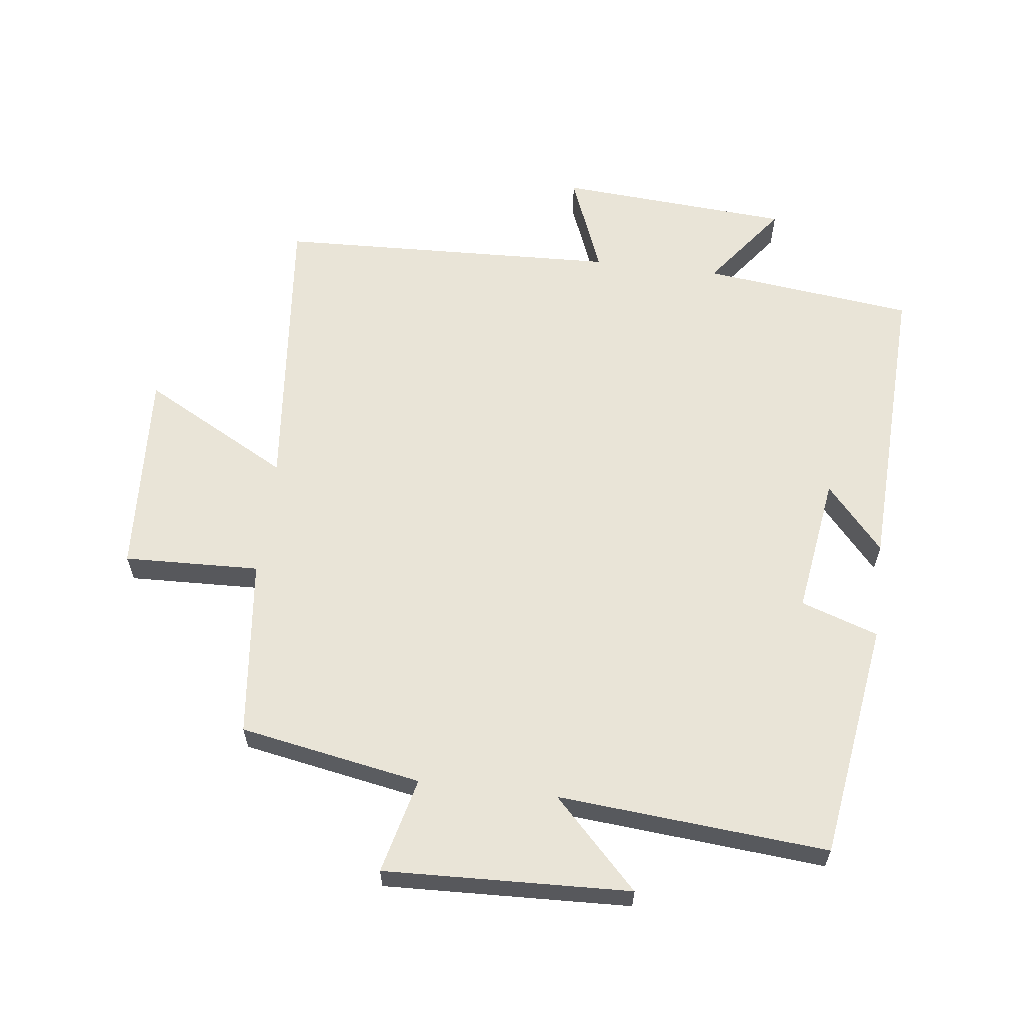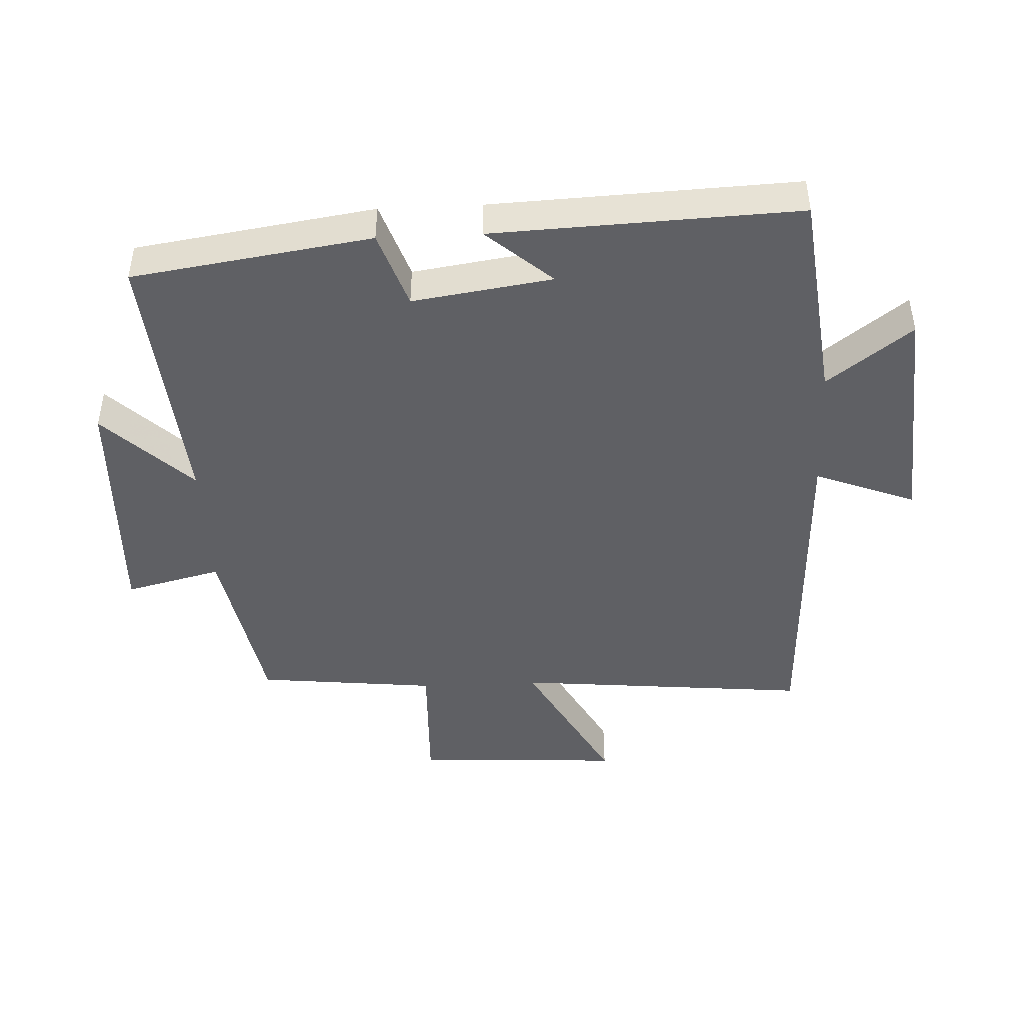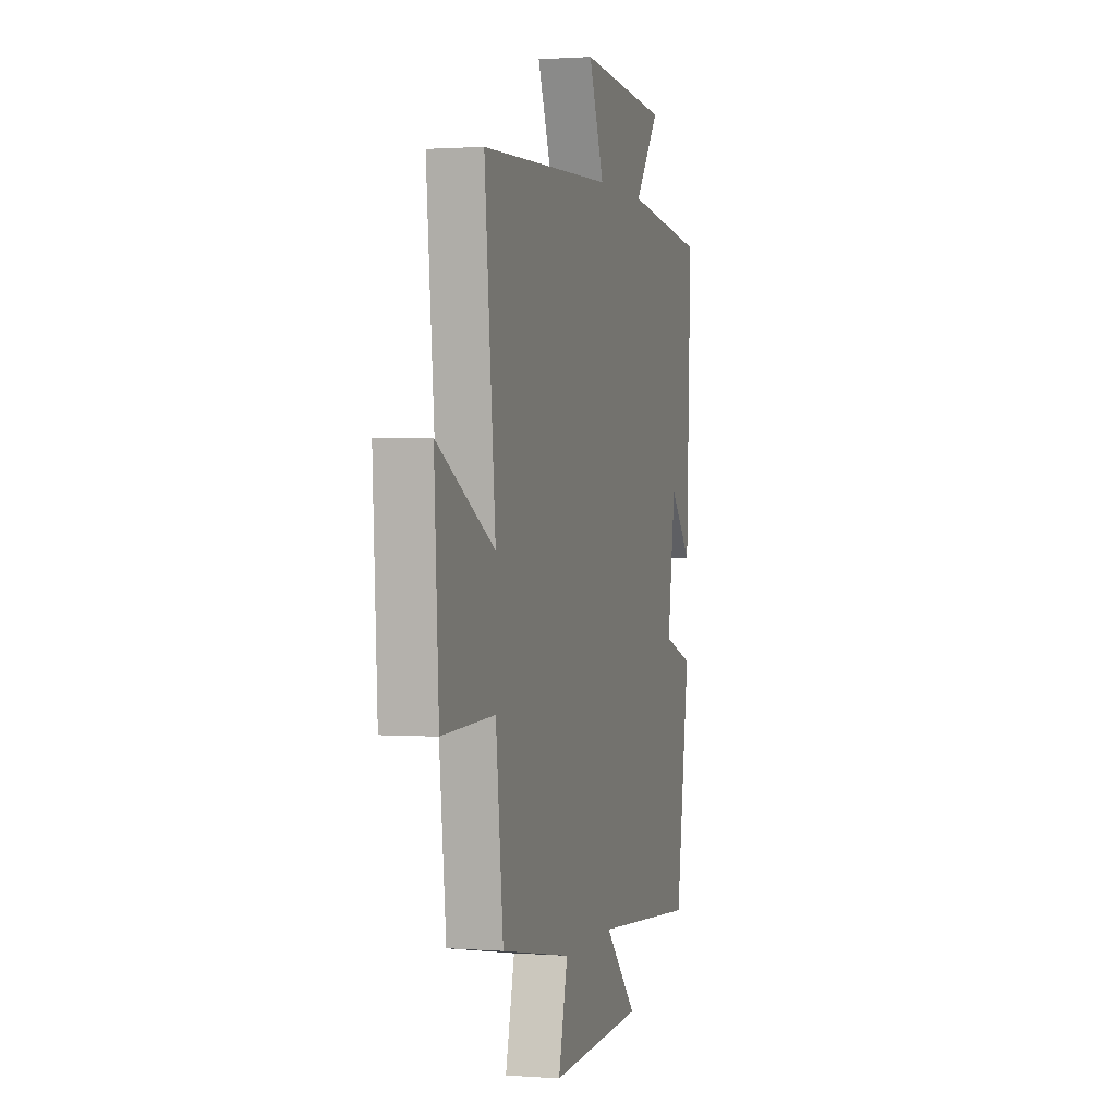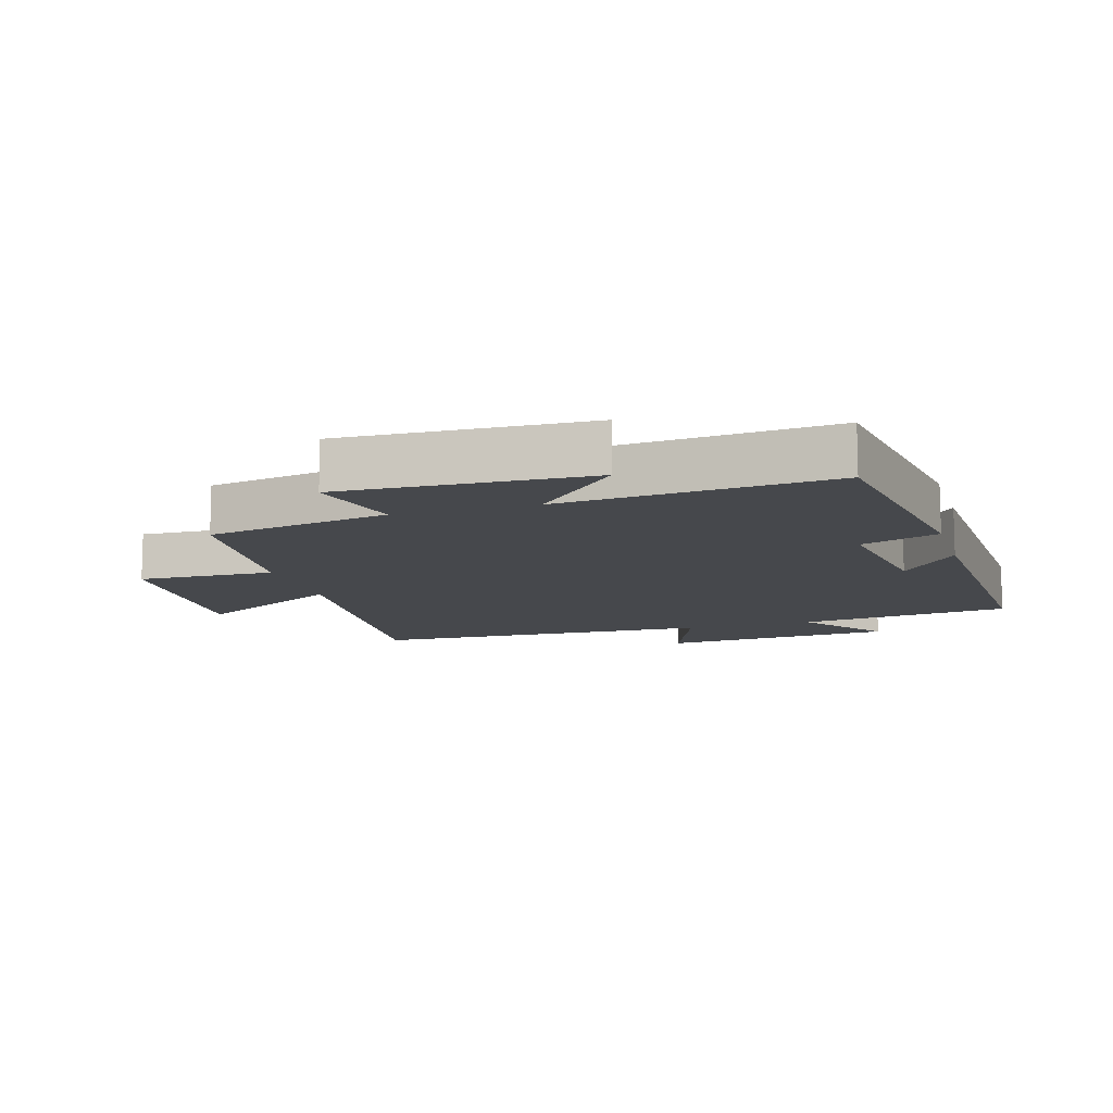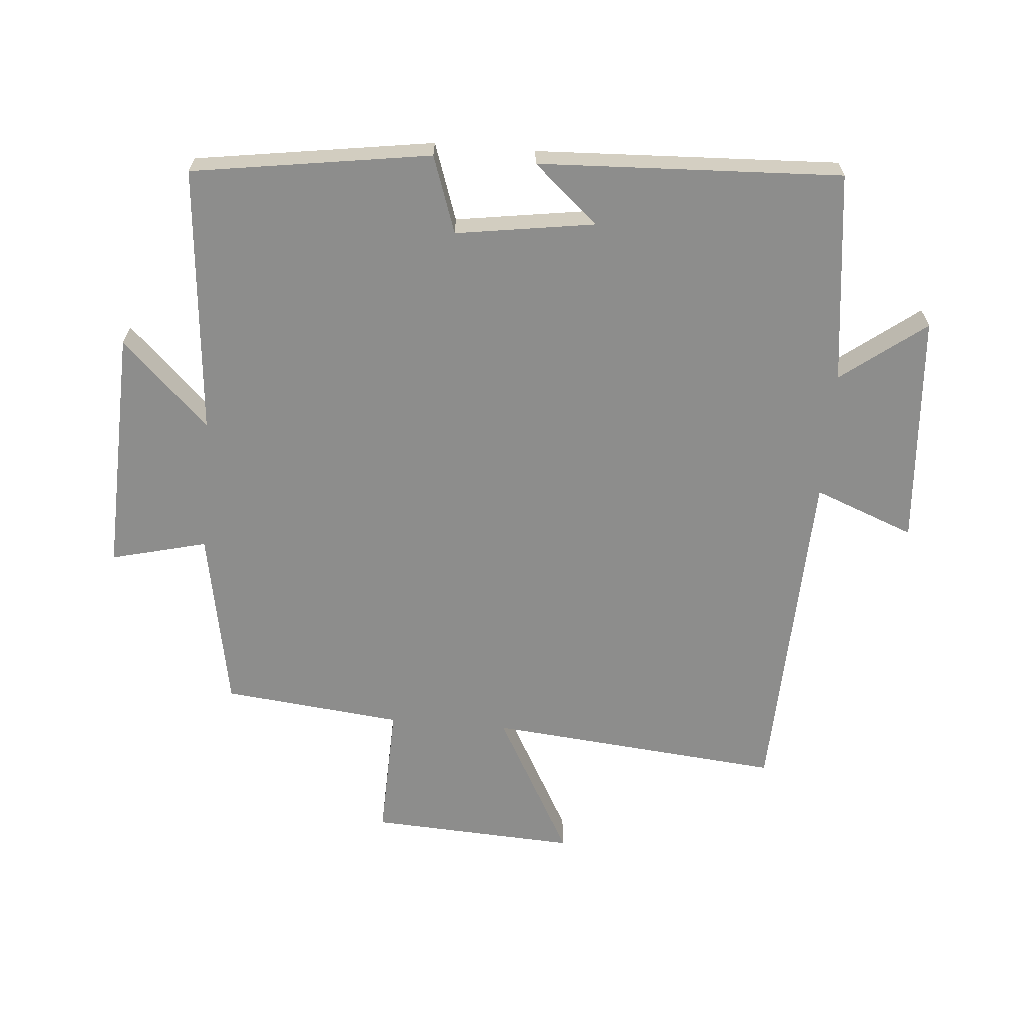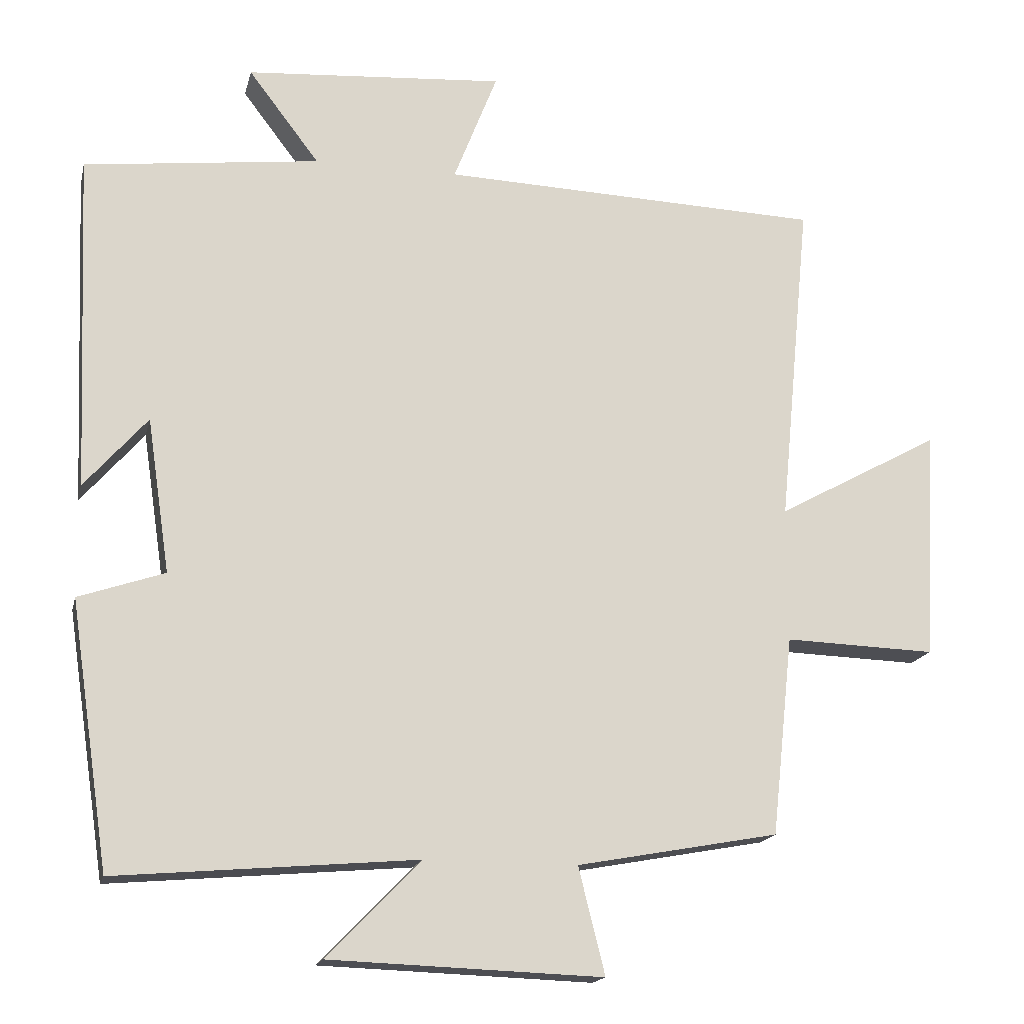
<metadata>
{"format":"obj","ext":"obj","renderer":"f3d","projection":"perspective","resolution":1024,"background":"white","views":[{"elev":61.2,"azim":-173.1,"up":"+Y"},{"elev":-45.0,"azim":-87.3,"up":"+Y"},{"elev":1.3,"azim":105.5,"up":"+Z"},{"elev":-11.3,"azim":-163.4,"up":"+Y"},{"elev":-64.5,"azim":-94.7,"up":"+Y"},{"elev":-16.9,"azim":-12.8,"up":"+Z"}]}
</metadata>
<code>
v 0.47 0.07 -0.448
v 0.188 0.07 -0.5
v 0.225 0.07 -0.649
v -0.157 0.07 -0.635
v -0.026 0.07 -0.5
v -0.445 0.07 -0.536
v -0.5 0.07 -0.166
v -0.38 0.07 -0.125
v -0.412 0.07 0.091
v -0.5 0.07 -0.01
v -0.52 0.07 0.461
v -0.191 0.07 0.5
v -0.29 0.07 0.63
v 0.072 0.07 0.656
v 0.011 0.07 0.5
v 0.544 0.07 0.48
v 0.5 0.07 0.021
v 0.729 0.07 0.146
v 0.711 0.07 -0.176
v 0.5 0.07 -0.169
v 0.47 0 -0.448
v 0.188 0 -0.5
v 0.225 0 -0.649
v -0.157 0 -0.635
v -0.026 0 -0.5
v -0.445 0 -0.536
v -0.5 0 -0.166
v -0.38 0 -0.125
v -0.412 0 0.091
v -0.5 0 -0.01
v -0.52 0 0.461
v -0.191 0 0.5
v -0.29 0 0.63
v 0.072 0 0.656
v 0.011 0 0.5
v 0.544 0 0.48
v 0.5 0 0.021
v 0.729 0 0.146
v 0.711 0 -0.176
v 0.5 0 -0.169
f 17 18 19 20
f 17 20 1 2
f 15 16 17 2
f 12 13 14 15
f 12 15 2
f 9 10 11 12
f 8 9 12 2
f 5 6 7 8
f 5 8 2 3
f 3 4 5
f 40 39 38 37
f 22 21 40 37
f 22 37 36 35
f 35 34 33 32
f 22 35 32
f 32 31 30 29
f 22 32 29 28
f 28 27 26 25
f 23 22 28 25
f 25 24 23
f 1 21 22 2
f 2 22 23 3
f 3 23 24 4
f 4 24 25 5
f 5 25 26 6
f 6 26 27 7
f 7 27 28 8
f 8 28 29 9
f 9 29 30 10
f 10 30 31 11
f 11 31 32 12
f 12 32 33 13
f 13 33 34 14
f 14 34 35 15
f 15 35 36 16
f 16 36 37 17
f 17 37 38 18
f 18 38 39 19
f 19 39 40 20
f 20 40 21 1

</code>
